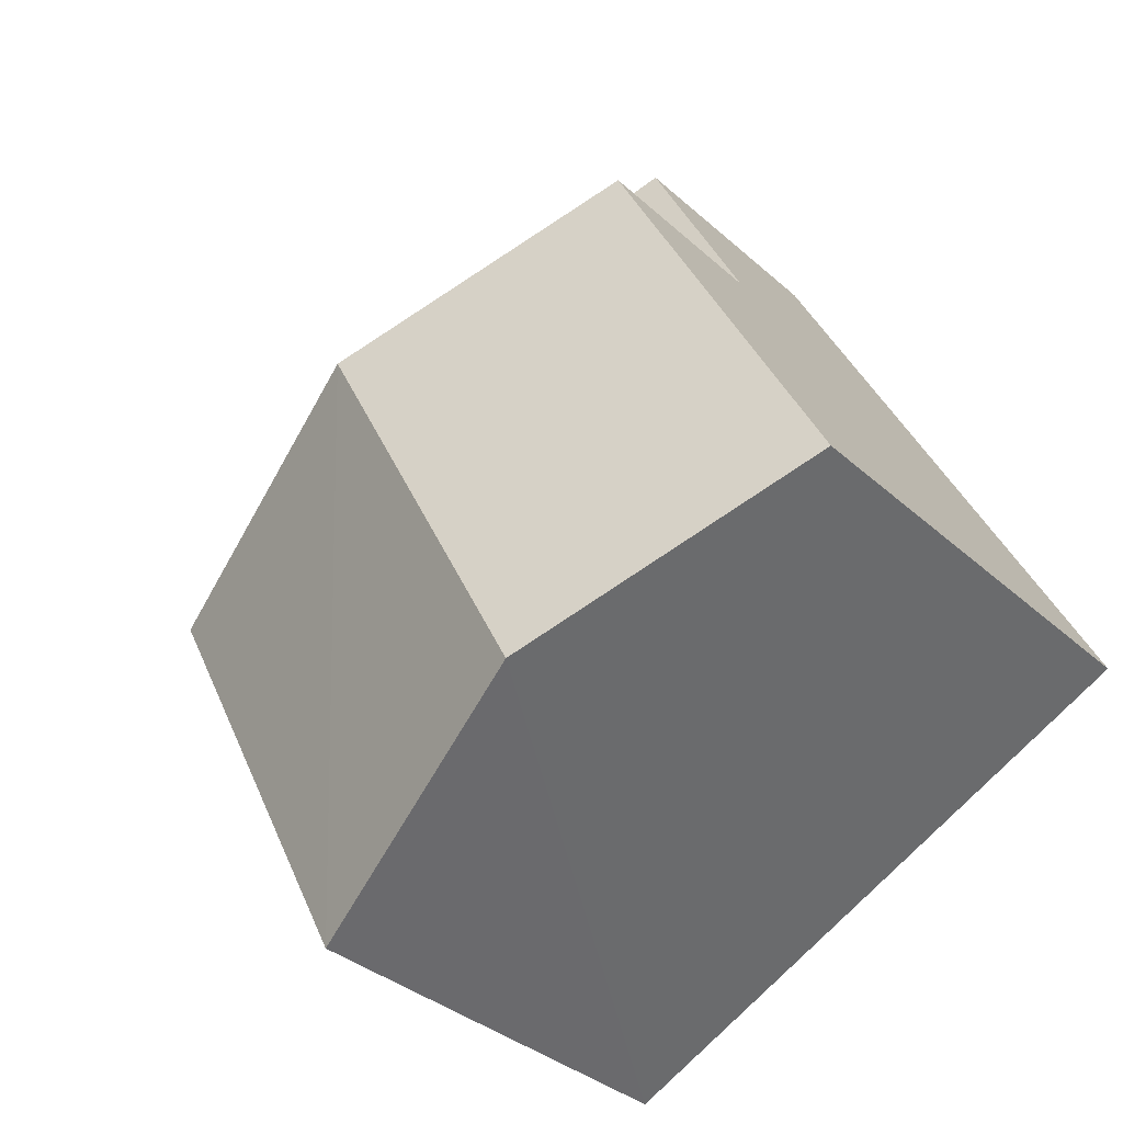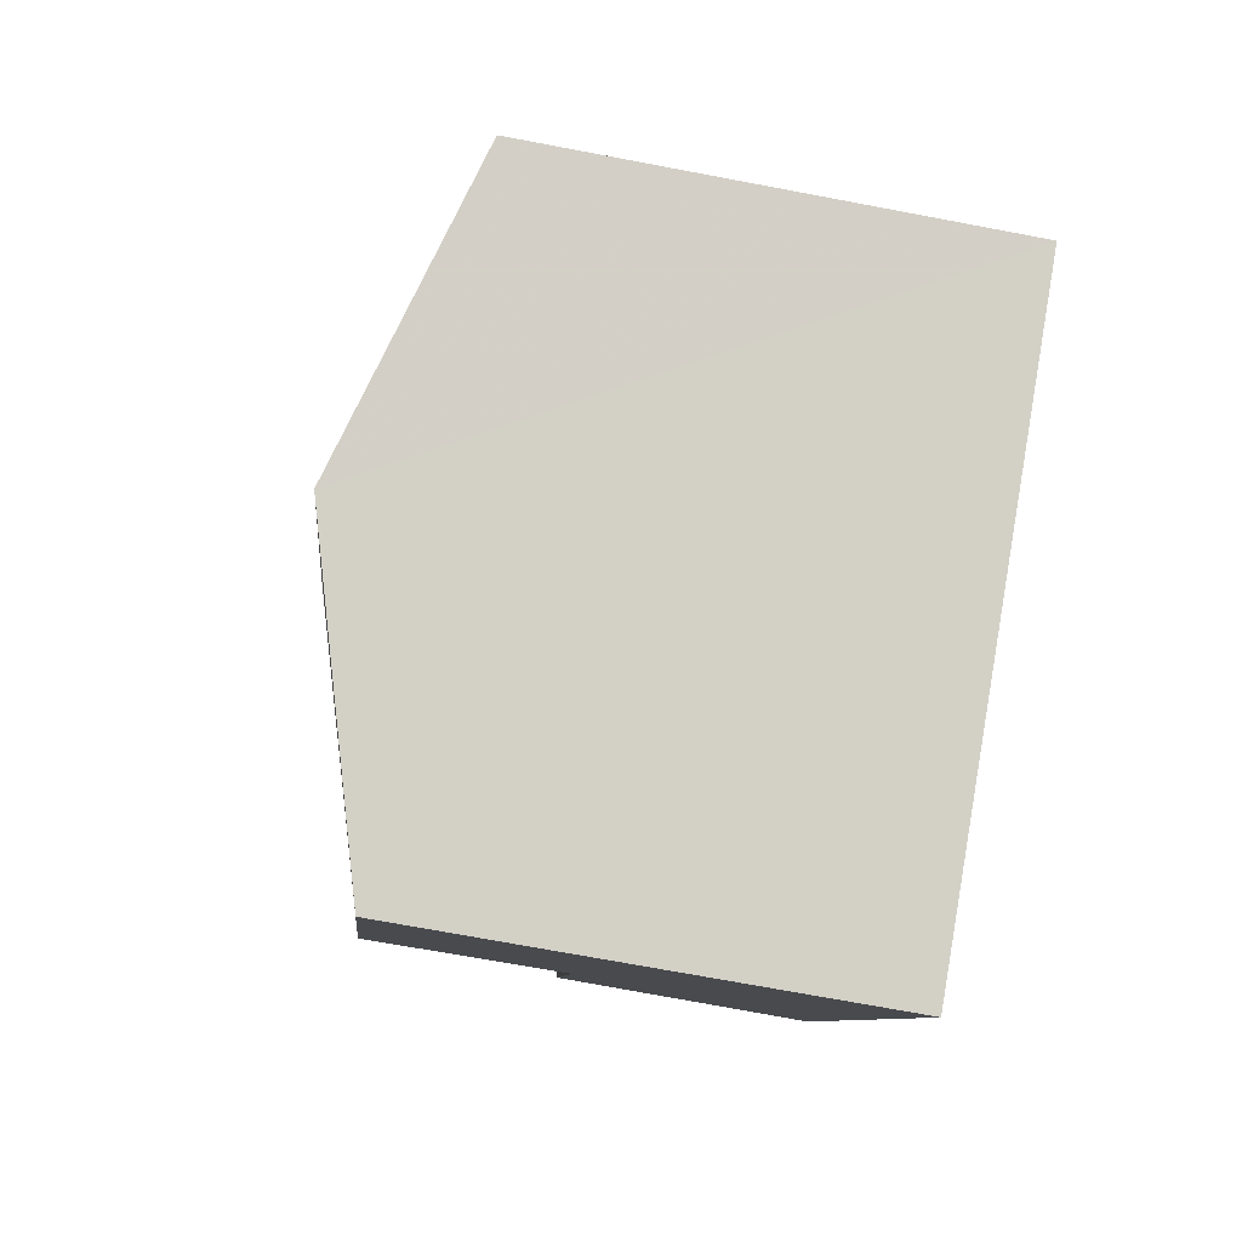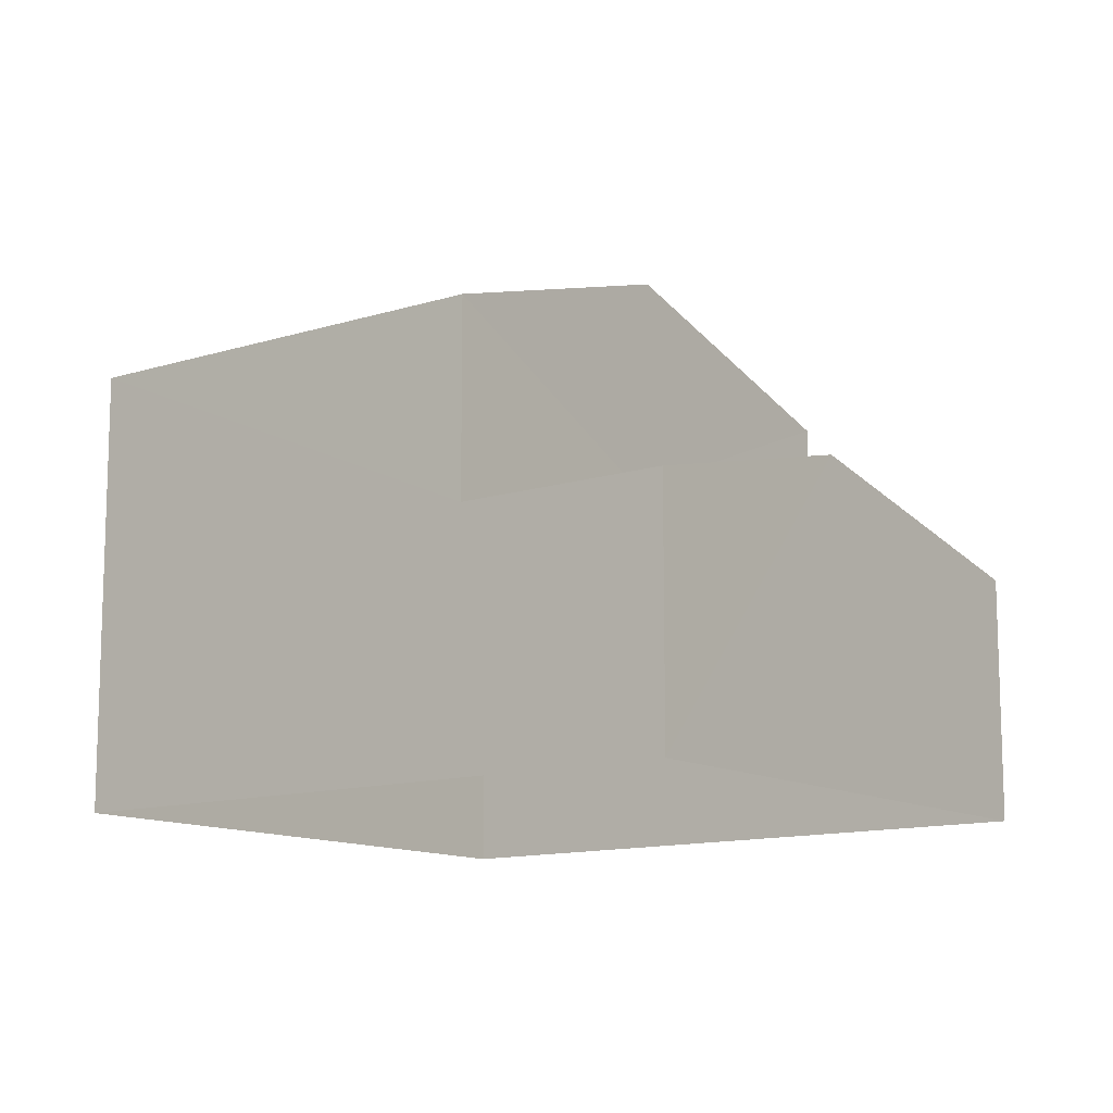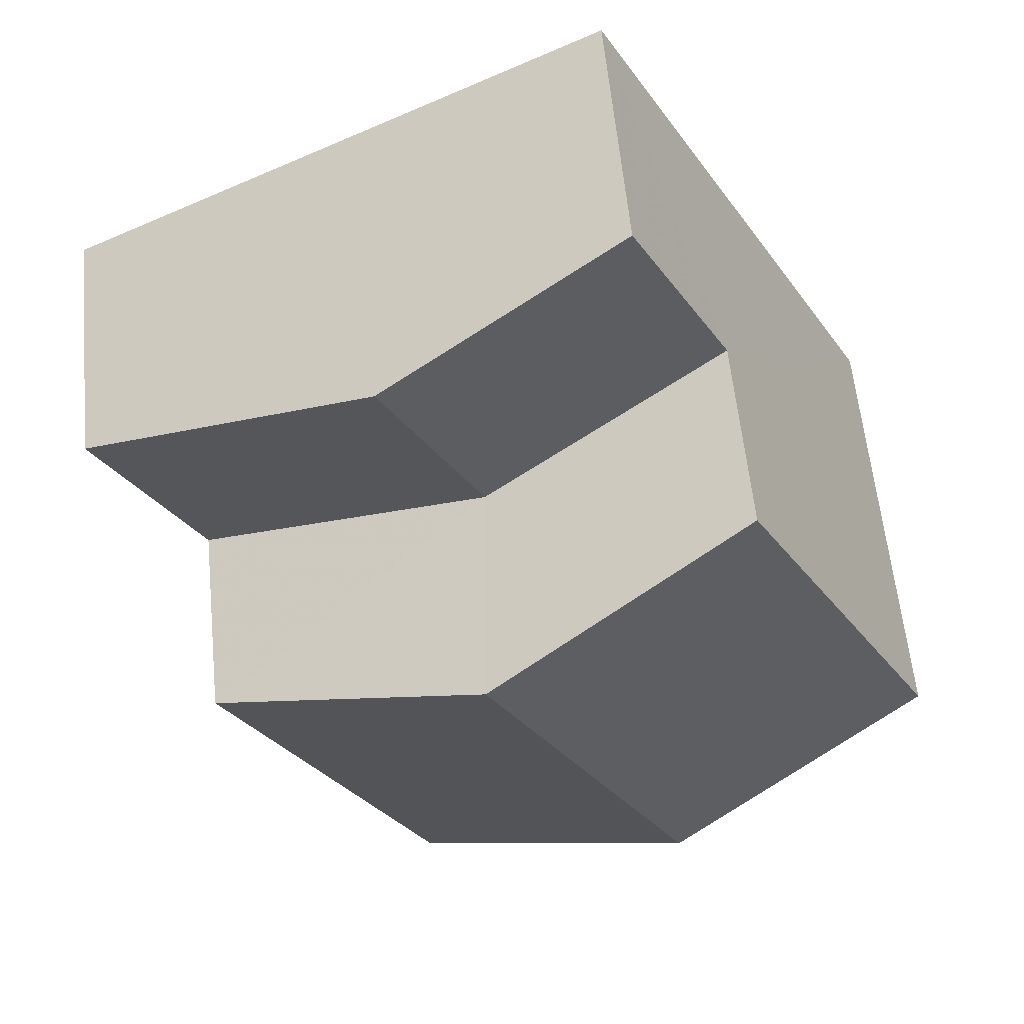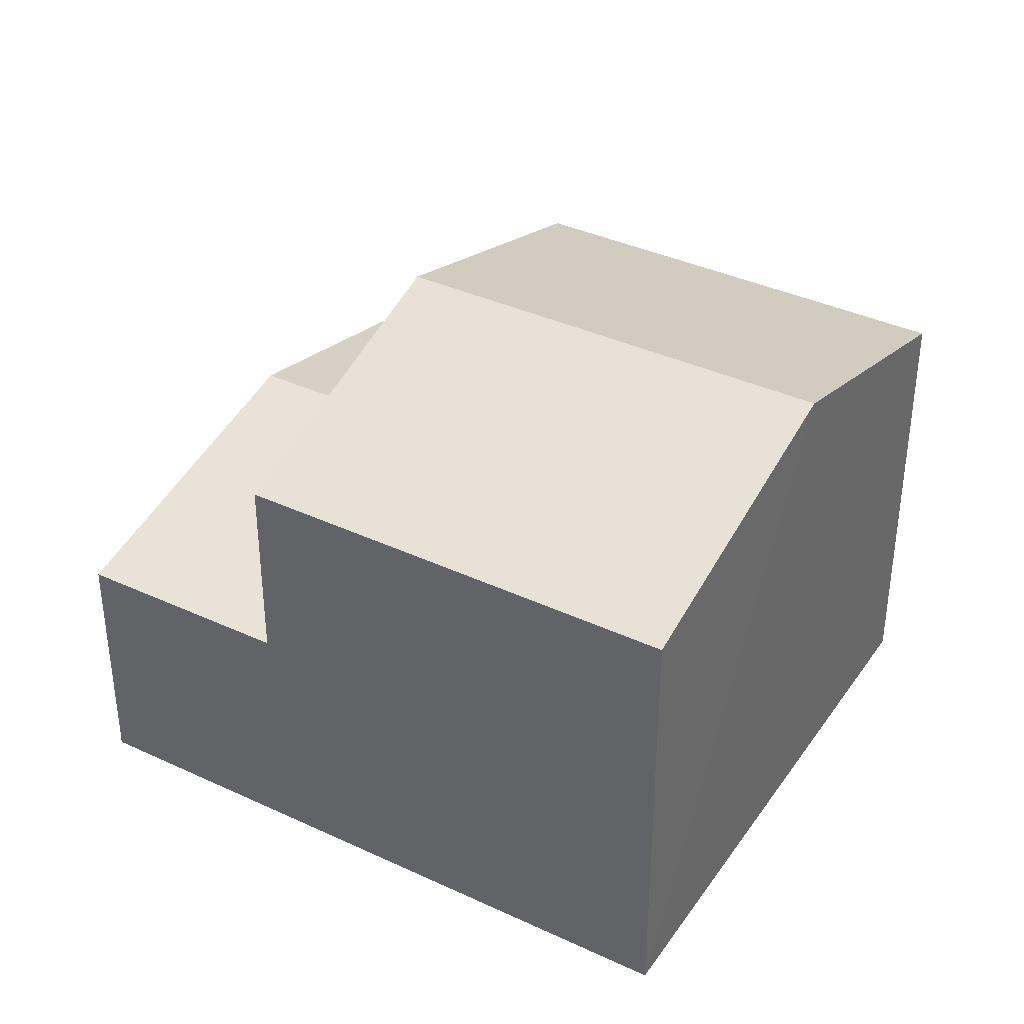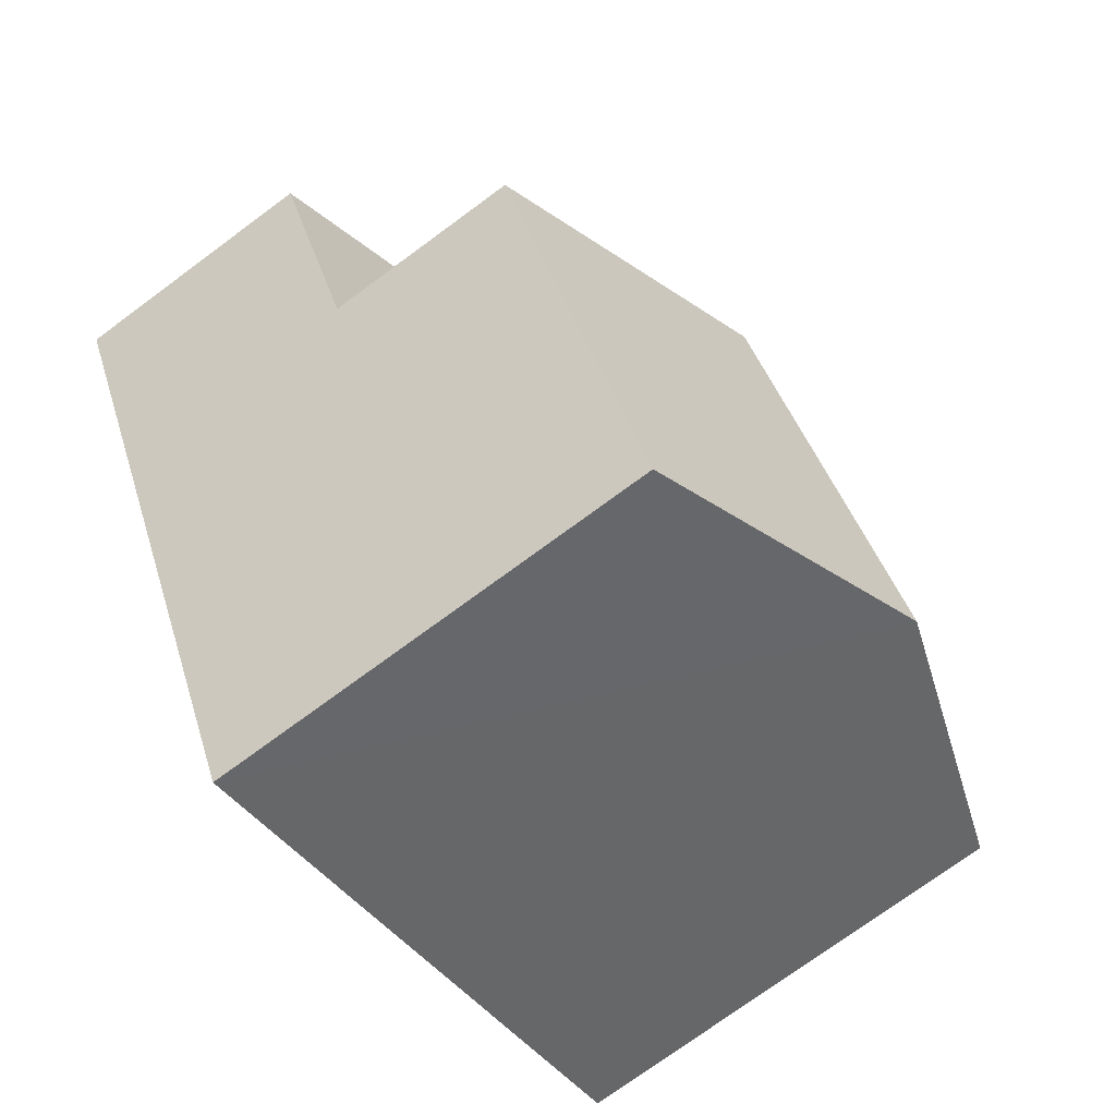
<metadata>
{"format":"obj","ext":"obj","renderer":"f3d","projection":"perspective","resolution":1024,"background":"white","views":[{"elev":-33.8,"azim":39.4,"up":"+Y"},{"elev":-71.2,"azim":79.3,"up":"+Y"},{"elev":-12.1,"azim":154.4,"up":"+Z"},{"elev":58.9,"azim":-5.5,"up":"+Y"},{"elev":37.8,"azim":-31.9,"up":"+Z"},{"elev":-74.4,"azim":-53.7,"up":"+Y"}]}
</metadata>
<code>
v -3.147e+05 4.086e+04 12.56
v -3.147e+05 4.085e+04 12.56
v -3.147e+05 4.085e+04 12.56
v -3.147e+05 4.086e+04 12.56
v -3.147e+05 4.086e+04 19.7
v -3.147e+05 4.085e+04 18.51
v -3.147e+05 4.085e+04 19.69
v -3.147e+05 4.085e+04 18.52
v -3.147e+05 4.086e+04 16.79
v -3.147e+05 4.086e+04 15.9
v -3.147e+05 4.086e+04 16.79
v -3.147e+05 4.086e+04 15.9
v -3.147e+05 4.085e+04 15.9
v -3.147e+05 4.086e+04 15.9
v -3.147e+05 4.086e+04 18.52
v -3.147e+05 4.085e+04 18.51
f 1 2 3
f 4 1 3
f 5 6 7
f 5 8 6
f 9 10 11
f 9 12 10
f 13 11 14
f 13 9 11
f 7 15 5
f 7 16 15
f 15 16 12
f 16 2 12
f 12 1 10
f 12 2 1
f 6 3 7
f 3 2 7
f 2 16 7
f 6 13 3
f 3 13 4
f 6 8 13
f 4 13 14
f 15 12 9
f 15 9 5
f 9 8 5
f 9 13 8
f 10 1 11
f 1 4 11
f 4 14 11

</code>
